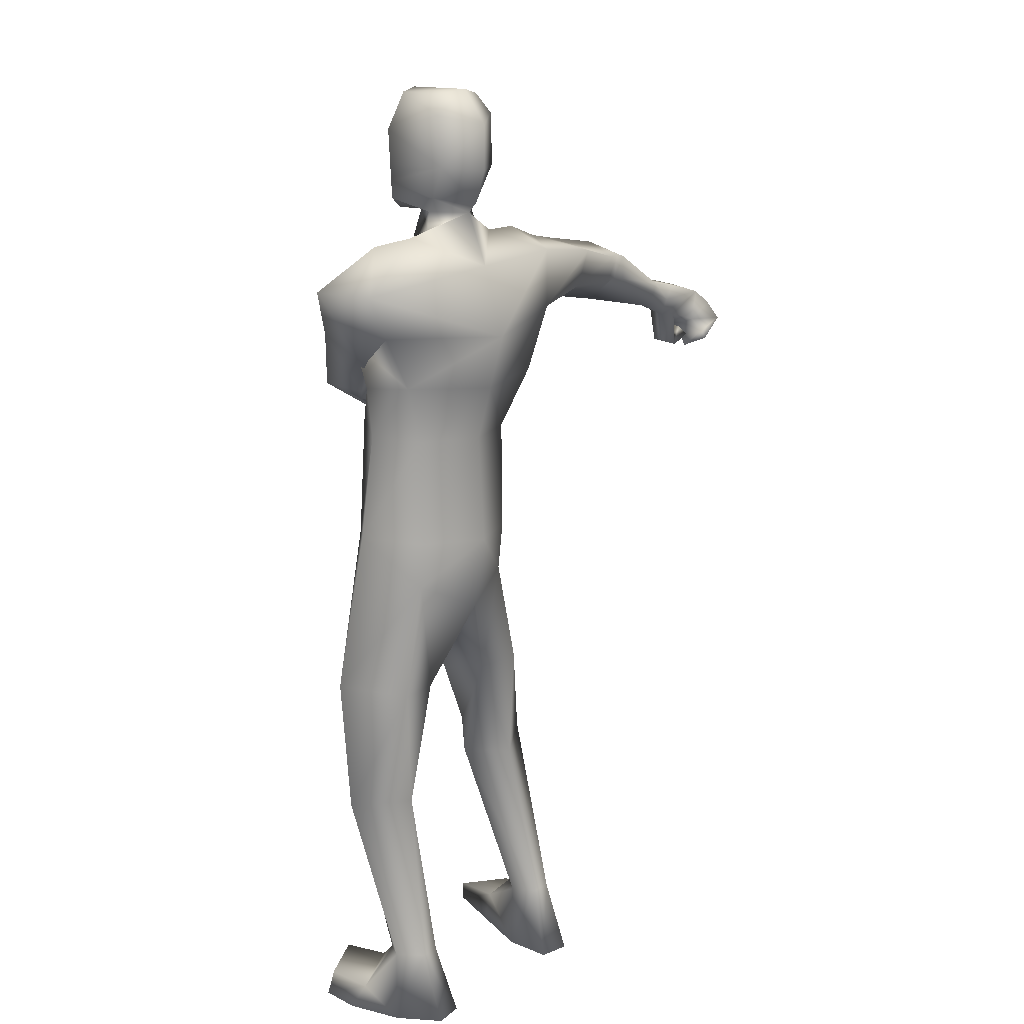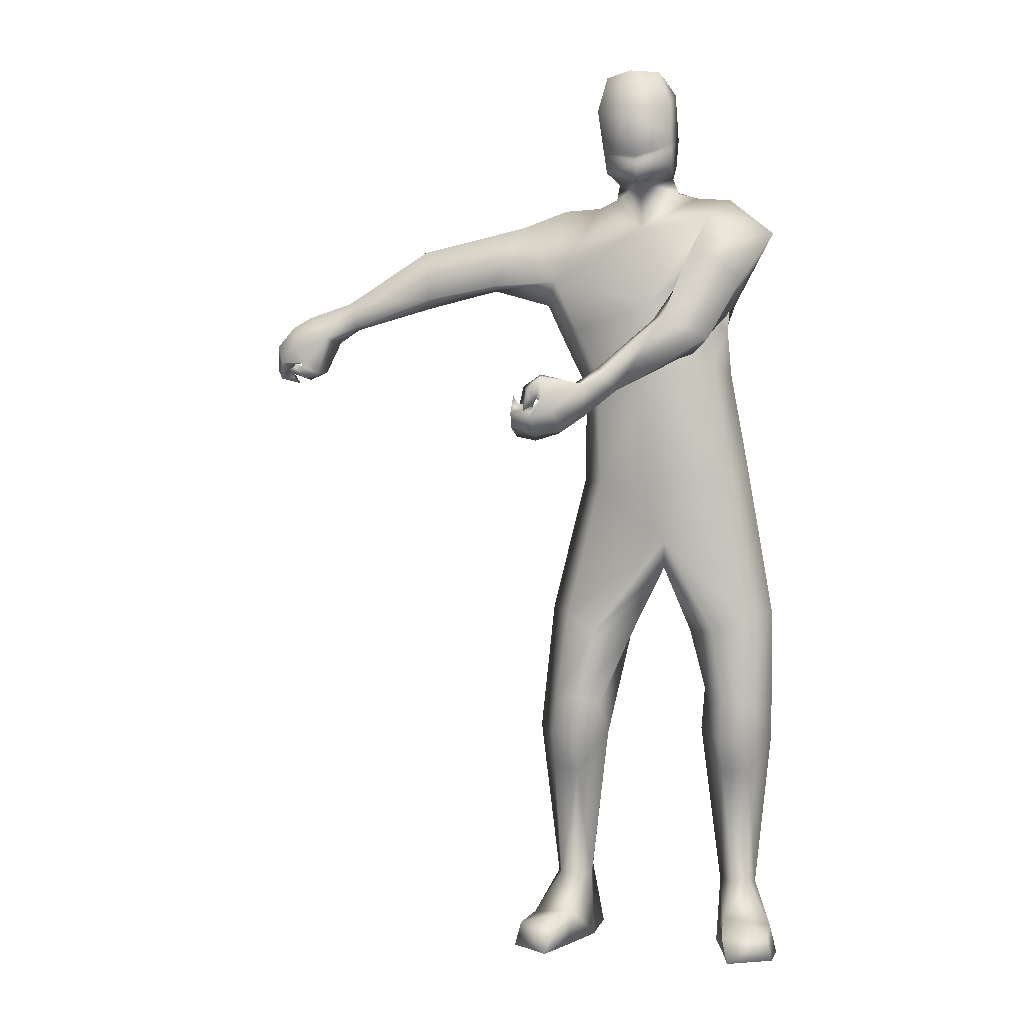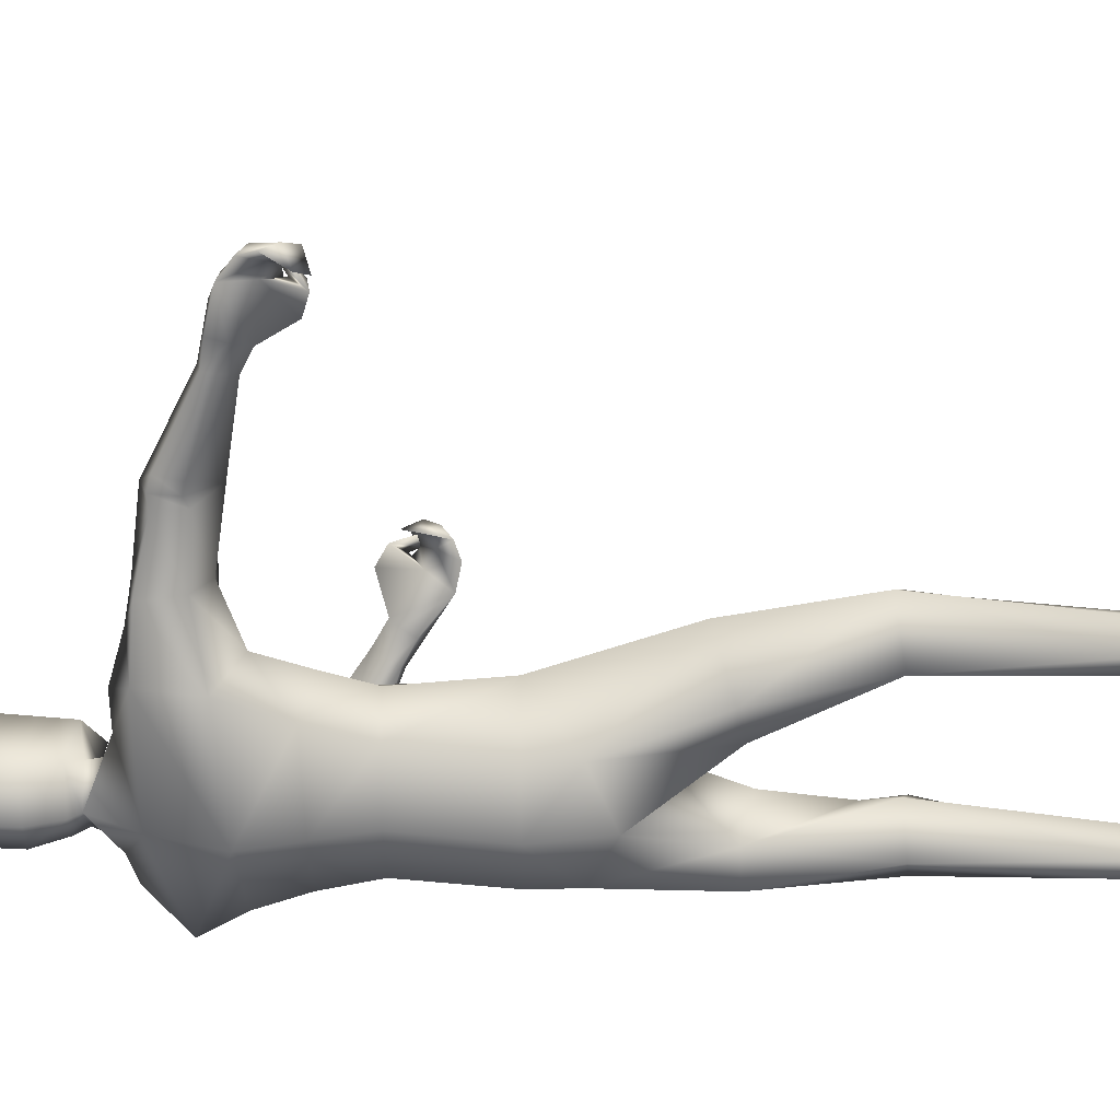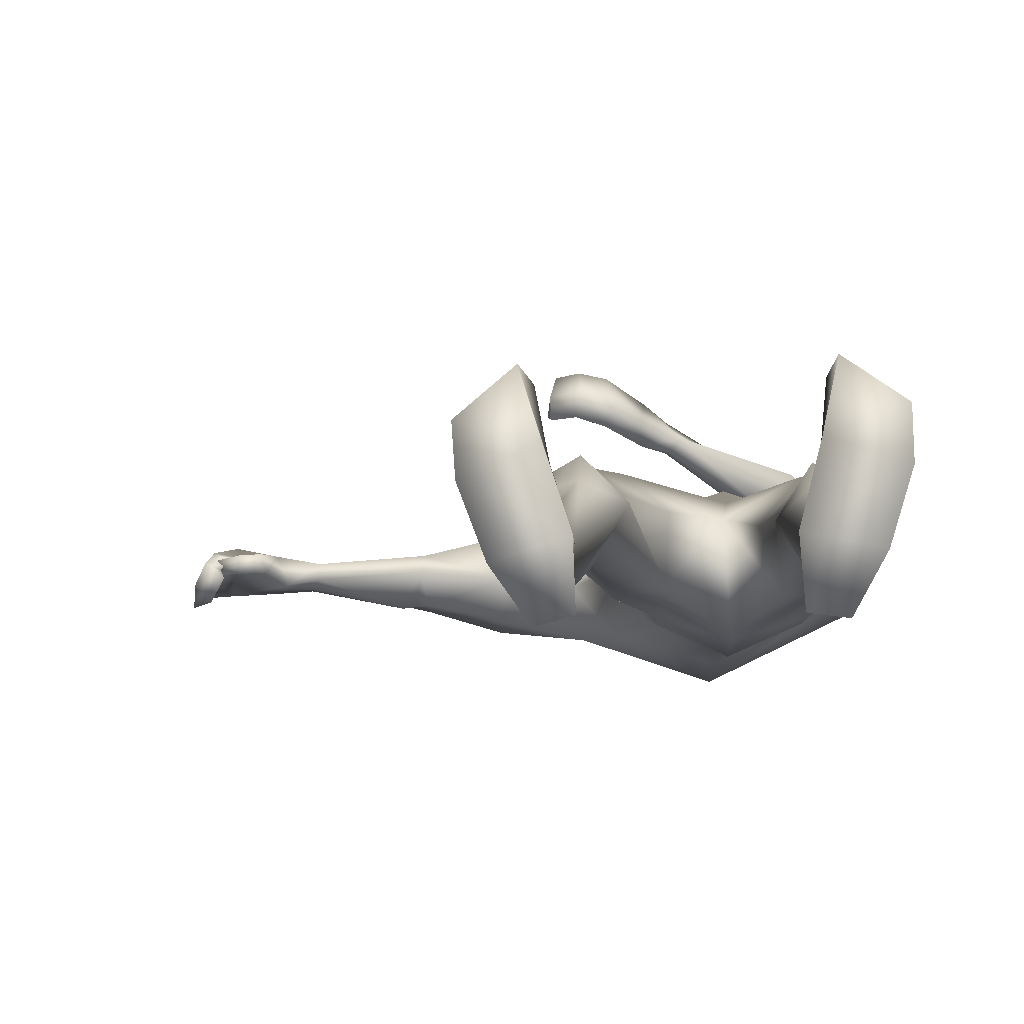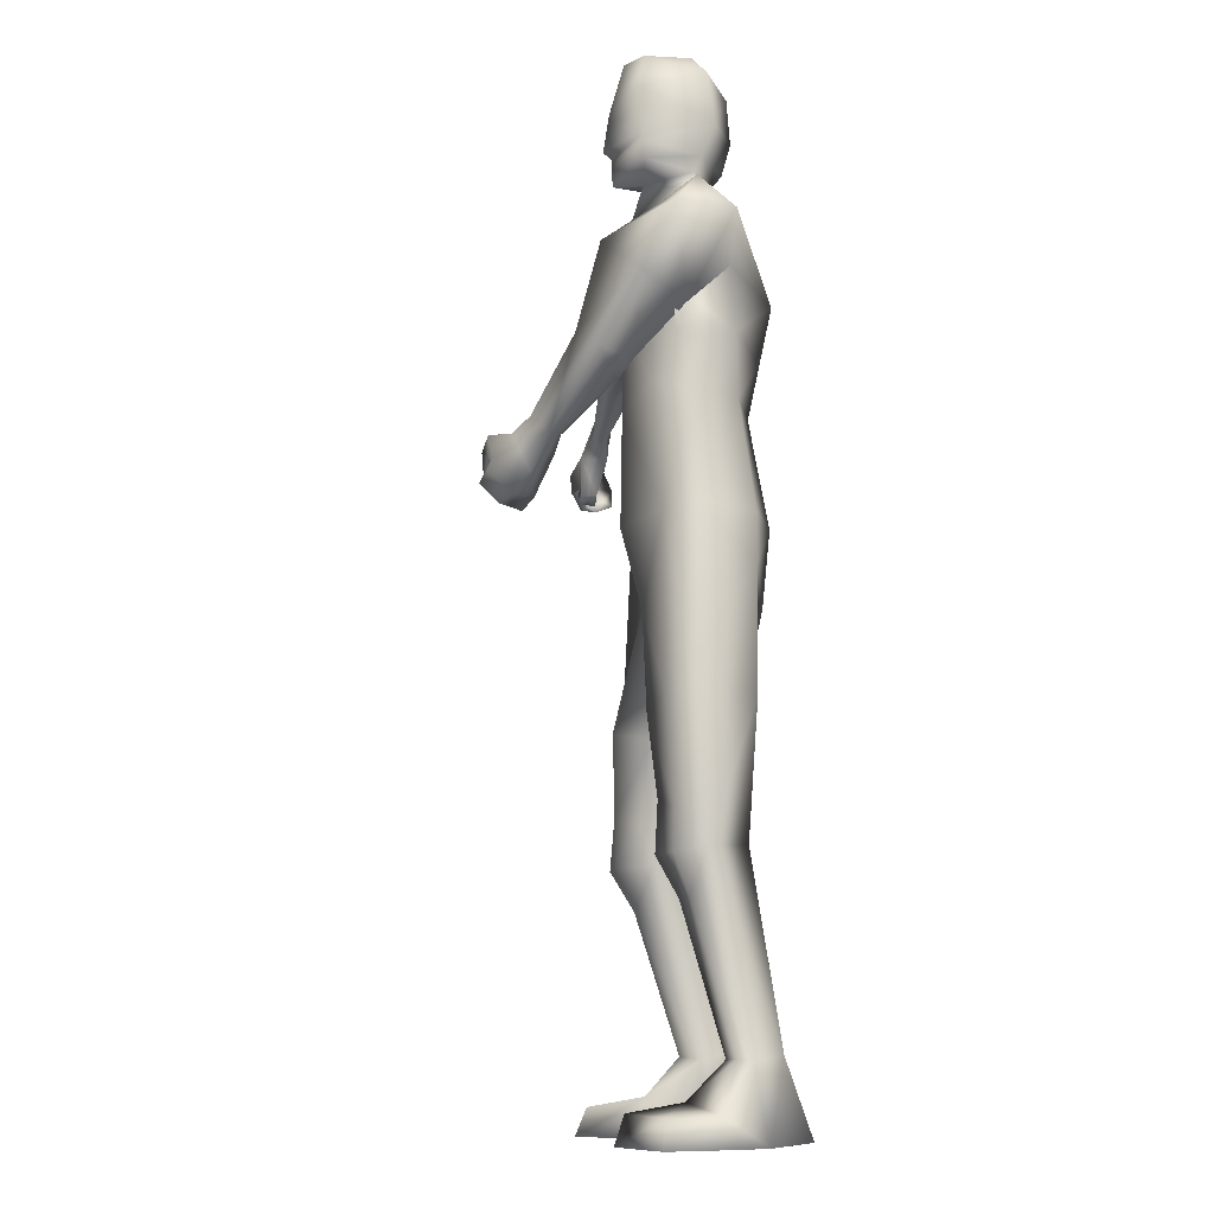
<metadata>
{"format":"obj","ext":"obj","renderer":"f3d","projection":"perspective","resolution":1024,"background":"white","views":[{"elev":19.8,"azim":-48.3,"up":"+Z"},{"elev":1.9,"azim":-166.8,"up":"+Z"},{"elev":-59.5,"azim":95.1,"up":"+Y"},{"elev":-6.6,"azim":-175.0,"up":"+Y"},{"elev":-9.7,"azim":-100.7,"up":"+Z"}]}
</metadata>
<code>
o HumanMale
v -0.4739 0.08096 2.226
v -0.05932 0.2728 2.628
v -0.05932 -0.2044 2.628
v -0.3964 0.08492 2.654
v -0.3154 0.2136 2.691
v -0.3108 -0.1061 2.647
v -0.4033 0.1692 3.041
v -0.02532 -0.3088 3.078
v -0.4391 -0.05131 3.102
v -0.2989 0.1758 3.37
v -0.007318 0.2485 3.316
v -0.3864 0.05861 3.456
v -0.2252 0.008072 3.474
v -0.5943 0.1792 3.287
v -0.09444 0.2865 2.192
v -0.1025 -0.272 2.205
v -0.3527 -0.1603 2.223
v -0.1066 0.2095 1.892
v -0.01112 -0.2024 3.354
v -0.5281 -0.0541 3.289
v -0.1413 -0.003811 3.496
v -0.4611 0.2833 3.069
v -0.4109 0.1059 2.964
v -0.2625 0.391 3.226
v -0.333 0.4183 2.809
v -0.1384 0.4628 2.91
v -0.2751 0.2716 2.785
v -0.2604 0.1279 3.03
v -0.2198 0.2476 3.133
v -0.0862 0.4092 2.893
v -0.165 0.2837 2.83
v -0.2515 0.2979 2.745
v -0.1584 0.3058 2.81
v -0.1908 0.3182 2.723
v -0.1153 0.3224 2.796
v 0.06067 0.5241 2.575
v 0.09608 0.4748 2.581
v 0.1164 0.4768 2.619
v 0.1407 0.5337 2.677
v 0.1119 0.5889 2.651
v 0.1948 0.5762 2.461
v 0.1879 0.6477 2.6
v 0.1915 0.4867 2.519
v 0.2471 0.537 2.607
v 0.2184 0.5183 2.575
v -0.3778 0.1895 2.211
v -0.3676 -0.157 2.032
v -0.1201 -0.2367 1.903
v -0.5904 0.121 1.572
v -0.4821 0.2057 1.55
v -0.4408 -0.1347 1.546
v -0.3342 0.2401 1.488
v -0.2111 0.08817 1.479
v -0.281 -0.1188 1.544
v -0.491 0.1771 1.147
v -0.3998 -0.1072 1.027
v -0.3729 0.2104 1.181
v -0.2993 0.1107 1.155
v -0.4879 0.1811 0.9953
v -0.3684 0.2196 0.9894
v -0.2595 0.05322 1.023
v -0.5857 0.07909 1.012
v -0.4854 0.1225 0.8403
v -0.3648 0.1342 0.8397
v -0.4949 -0.0899 0.2884
v -0.4701 -0.04064 0.2968
v -0.4465 -0.2112 0.3121
v -0.4075 -0.0165 0.2954
v -0.3307 -0.09421 0.2915
v -0.3729 -0.2163 0.3144
v -0.5458 -0.1359 0.004217
v -0.3132 -0.08858 0.003249
v -0.4467 -0.314 0.01765
v -0.3294 -0.2983 0.01763
v -0.5773 0.03181 0.1118
v -0.3723 0.1177 0.1527
v -0.5842 0.2305 0.1069
v -0.6081 0.245 0.001002
v -0.6128 0.08451 0.003638
v -0.3768 0.161 0.001799
v -0.3912 0.3321 0.1171
v -0.4212 0.3754 0.008044
v -0.1151 0.01078 3.565
v 0.01122 0.1768 3.542
v 0.3607 0.697 2.546
v 0.281 0.6264 2.395
v 0.3418 0.661 2.486
v 0.4468 0.6687 2.592
v 0.4171 0.729 2.574
v 0.3822 0.7129 2.537
v 0.4104 0.697 2.47
v 0.473 0.6767 2.476
v 0.4399 0.7176 2.469
v 0.3744 0.6466 2.644
v 0.3635 0.7134 2.631
v 0.316 0.5407 2.385
v 0.395 0.6656 2.374
v 0.4303 0.639 2.439
v 0.5088 0.6525 2.414
v 0.4976 0.619 2.455
v 0.5229 0.591 2.486
v 0.4141 0.5699 2.354
v 0.5013 0.563 2.371
v 0.316 0.7225 2.482
v 0.4096 0.7396 2.452
v 0.3979 0.7061 2.5
v 0.4928 0.7278 2.476
v 0.4692 0.6951 2.519
v 0.4932 0.6713 2.55
v -0.1243 -0.02089 3.625
v -0.1361 0.2018 3.6
v -0.1164 -0.04514 3.961
v -0.1326 0.2209 3.88
v -0.06816 0.002383 4.034
v -0.07155 0.1895 4.029
v 0.0109 -0.09382 3.557
v -0.09624 0.1437 1.771
v 0.01411 -0.1286 3.6
v 0.008629 0.2952 3.527
v 0.03805 -0.1561 3.917
v 0.03097 0.3043 3.823
v 0.04802 -0.04191 4.049
v 0.04679 0.2438 4.032
v 0.2833 0.0784 2.174
v 0.2777 0.08492 2.603
v 0.2033 0.2136 2.652
v 0.1922 -0.1061 2.609
v 0.4716 0.03547 2.988
v 0.4361 -0.1521 3.096
v 0.4167 0.1527 3.092
v 0.3902 0.01234 3.429
v 0.2353 0.000496 3.439
v 0.5834 0.05879 3.352
v 0.131 -0.1668 2.185
v 0.4691 -0.1218 3.334
v 0.1522 -0.003804 3.473
v 0.733 0.1004 3.312
v 0.7608 -0.1087 3.279
v 0.6815 0.2433 3.069
v 1.044 0.1176 3.241
v 1.021 0.1587 3.018
v 1.02 -0.03547 3.197
v 0.7466 -0.06871 3.118
v 0.7151 0.07355 3.057
v 1.029 0.09469 2.979
v 1.01 -0.02195 3.079
v 1.074 -0.02321 3.198
v 1.056 -0.02384 3.095
v 1.132 -0.01204 3.177
v 1.107 -0.03183 3.08
v 1.429 0.09175 3.007
v 1.432 0.02767 2.99
v 1.42 0.02932 2.95
v 1.394 0.06115 2.884
v 1.393 0.1193 2.893
v 1.631 0.08271 2.944
v 1.54 0.1426 2.843
v 1.547 0.01763 2.963
v 1.494 0.03536 2.825
v 1.516 0.02416 2.898
v 0.1928 0.1895 2.168
v 0.1079 -0.1636 1.991
v 0.4301 0.08809 1.582
v 0.3427 0.1924 1.552
v 0.2422 -0.1339 1.52
v 0.2132 0.2564 1.475
v 0.06733 0.1306 1.44
v 0.08282 -0.09017 1.5
v 0.4018 0.1815 1.152
v 0.2777 -0.0762 1.005
v 0.2881 0.2349 1.173
v 0.2021 0.1519 1.132
v 0.4206 0.188 0.9908
v 0.3122 0.2484 0.9706
v 0.1702 0.1073 0.9941
v 0.4943 0.06958 1.02
v 0.4231 0.1227 0.8366
v 0.3079 0.1573 0.8221
v 0.4479 -0.1133 0.2941
v 0.425 -0.05542 0.2964
v 0.3756 -0.2232 0.317
v 0.3659 -0.02437 0.2924
v 0.2864 -0.08824 0.2815
v 0.3026 -0.2142 0.3114
v 0.4983 -0.1653 0.008291
v 0.2728 -0.09168 -0.001276
v 0.3802 -0.3329 0.02329
v 0.2662 -0.3015 0.01692
v 0.5405 0.004232 0.1123
v 0.3425 0.1107 0.1484
v 0.5647 0.2024 0.1047
v 0.5916 0.2131 -0.000946
v 0.5811 0.05292 0.003841
v 0.3534 0.1512 -0.00298
v 0.382 0.3219 0.1103
v 0.4177 0.3605 0.001249
v 0.1366 0.01078 3.546
v 1.639 0.1242 2.728
v 1.711 0.09599 2.896
v 1.672 0.1006 2.788
v 1.638 0.06235 2.648
v 1.65 0.1299 2.659
v 1.661 0.1304 2.712
v 1.728 0.1062 2.732
v 1.75 0.06218 2.688
v 1.748 0.1131 2.703
v 1.553 0.06996 2.682
v 1.572 0.1358 2.674
v 1.72 0.003744 2.905
v 1.794 0.08631 2.806
v 1.752 0.04596 2.754
v 1.816 0.02735 2.703
v 1.768 8.2e-05 2.701
v 1.75 -0.03655 2.675
v 1.802 -0.008312 2.837
v 1.83 -0.05039 2.763
v 1.675 0.1673 2.788
v 1.751 0.146 2.727
v 1.698 0.1188 2.722
v 1.771 0.1009 2.655
v 1.716 0.07937 2.661
v 1.697 0.04706 2.634
v 0.1547 -0.02089 3.604
v 0.1626 0.2018 3.577
v 0.1975 -0.04514 3.938
v 0.2013 0.2209 3.855
v 0.1607 0.002383 4.017
v 0.1633 0.1895 4.011
v -0.1343 0.2113 3.74
v 0.01477 0.3308 3.665
v -0.1268 -0.07124 3.756
v 0.02416 -0.1672 3.733
v 0.1819 0.2113 3.716
v 0.1769 -0.07124 3.733
v 0.01421 0.2975 3.601
v -0.1352 0.2066 3.67
v 0.1722 0.2066 3.647
v -0.1348 0.209 3.705
v 0.1771 0.209 3.681
v 0.017 0.2986 3.638
v 0.01561 0.298 3.62
v -0.135 0.2078 3.687
v 0.1747 0.2078 3.664
v -0.3551 -0.08753 2.882
v -0.04232 -0.2566 2.853
v -0.03332 0.2606 2.972
v -0.3845 0.1232 2.851
v -0.153 0.1815 3.075
v 0.316 -0.1532 2.845
v 0.3749 0.04989 2.787
v 0.318 0.1393 2.867
f 1 6 4
f 46 4 5
f 17 3 6
f 46 2 15
f 248 7 10
f 244 7 247
f 246 10 11
f 244 8 9
f 10 13 11
f 12 10 14
f 15 18 46
f 8 20 9
f 20 13 12
f 12 14 20
f 13 116 21
f 11 13 21
f 14 23 20
f 14 24 22
f 22 26 25
f 22 27 23
f 7 28 29
f 29 31 30
f 29 10 7
f 29 26 24
f 9 23 28
f 27 28 23
f 30 31 33
f 31 32 33
f 27 25 32
f 32 25 34
f 33 34 35
f 30 33 35
f 35 39 30
f 35 37 38
f 34 36 37
f 26 36 25
f 26 39 40
f 39 42 40
f 36 42 41
f 36 43 37
f 38 43 45
f 39 45 44
f 17 1 47
f 47 16 17
f 18 50 46
f 117 52 18
f 46 49 1
f 47 54 48
f 117 54 53
f 47 49 51
f 54 56 61
f 54 58 53
f 51 62 56
f 52 55 50
f 53 57 52
f 49 55 62
f 55 60 59
f 58 60 57
f 62 55 59
f 59 64 63
f 60 61 64
f 62 59 63
f 64 66 63
f 64 69 68
f 63 65 62
f 56 70 61
f 61 70 69
f 62 67 56
f 67 74 70
f 70 72 69
f 67 71 73
f 66 76 75
f 76 77 75
f 77 82 78
f 78 80 79
f 79 72 71
f 75 65 66
f 71 75 79
f 75 77 78
f 79 75 78
f 73 72 74
f 69 76 68
f 80 82 76
f 21 116 83
f 11 21 84
f 83 84 21
f 76 72 80
f 76 82 81
f 42 85 104
f 42 95 85
f 87 88 94
f 94 42 44
f 87 90 88
f 88 93 89
f 91 88 90
f 89 91 90
f 91 93 92
f 88 95 94
f 95 90 85
f 94 44 87
f 41 96 43
f 96 98 87
f 96 97 102
f 99 102 97
f 103 98 102
f 103 101 100
f 99 101 103
f 87 106 85
f 85 105 104
f 104 97 86
f 105 99 97
f 106 107 105
f 98 108 106
f 108 109 107
f 100 109 108
f 107 101 99
f 104 41 42
f 96 41 86
f 43 96 45
f 87 44 96
f 96 44 45
f 116 110 83
f 84 111 119
f 83 111 84
f 229 121 230
f 231 113 229
f 231 120 112
f 113 123 121
f 112 122 114
f 112 115 113
f 115 114 122
f 123 115 122
f 124 127 134
f 161 125 124
f 134 3 16
f 2 161 15
f 251 128 250
f 128 249 250
f 246 130 251
f 249 8 245
f 132 130 11
f 131 133 130
f 15 161 18
f 135 8 129
f 135 132 19
f 131 135 133
f 132 116 19
f 11 136 132
f 138 133 135
f 133 139 130
f 137 141 139
f 142 137 138
f 128 143 129
f 144 146 143
f 130 144 128
f 141 144 139
f 129 138 135
f 142 143 146
f 145 148 146
f 146 147 142
f 142 147 140
f 147 149 140
f 148 149 147
f 145 150 148
f 154 150 145
f 150 152 149
f 149 151 140
f 151 141 140
f 155 145 141
f 155 159 154
f 151 157 155
f 158 151 152
f 160 152 153
f 154 160 153
f 134 162 124
f 16 162 134
f 164 18 161
f 166 117 18
f 163 161 124
f 168 162 48
f 117 168 48
f 162 163 124
f 168 170 165
f 172 168 167
f 165 176 163
f 169 166 164
f 171 167 166
f 163 169 164
f 169 174 171
f 174 172 171
f 176 173 169
f 173 178 174
f 174 178 175
f 176 177 173
f 180 178 177
f 178 183 175
f 179 177 176
f 184 170 175
f 175 183 184
f 181 176 170
f 188 181 184
f 186 184 183
f 181 185 179
f 180 190 182
f 191 190 189
f 191 196 195
f 192 194 196
f 193 186 194
f 179 189 180
f 185 193 189
f 189 192 191
f 193 192 189
f 186 187 188
f 190 183 182
f 194 190 196
f 136 197 116
f 11 84 136
f 197 136 84
f 190 194 186
f 190 195 196
f 157 217 198
f 157 198 208
f 200 207 201
f 157 207 159
f 203 200 201
f 201 206 205
f 201 204 203
f 202 204 206
f 204 205 206
f 208 201 207
f 208 203 202
f 207 200 159
f 156 158 209
f 209 211 215
f 209 210 199
f 215 212 210
f 211 216 215
f 216 213 214
f 212 216 214
f 200 219 211
f 218 198 217
f 210 217 199
f 218 212 220
f 219 220 221
f 211 221 213
f 221 220 222
f 213 222 214
f 220 214 222
f 217 156 199
f 209 199 156
f 158 160 209
f 200 209 159
f 209 160 159
f 223 116 197
f 84 119 224
f 224 197 84
f 121 233 230
f 226 234 233
f 234 120 232
f 123 226 121
f 225 122 120
f 228 225 226
f 228 122 227
f 123 122 228
f 239 233 234
f 240 233 239
f 238 231 229
f 238 230 240
f 111 235 119
f 110 236 111
f 118 231 110
f 235 224 119
f 237 223 224
f 234 118 223
f 242 240 241
f 242 231 238
f 240 243 241
f 243 239 234
f 237 243 234
f 241 237 235
f 236 231 242
f 236 241 235
f 127 245 3
f 246 126 2
f 125 249 127
f 126 250 125
f 6 245 244
f 5 246 2
f 4 244 247
f 5 247 248
f 1 17 6
f 46 1 4
f 17 16 3
f 46 5 2
f 248 247 7
f 244 9 7
f 246 248 10
f 244 245 8
f 10 12 13
f 8 19 20
f 20 19 13
f 13 19 116
f 14 22 23
f 14 10 24
f 22 24 26
f 22 25 27
f 7 9 28
f 29 28 31
f 29 24 10
f 29 30 26
f 9 20 23
f 27 31 28
f 31 27 32
f 33 32 34
f 35 38 39
f 35 34 37
f 34 25 36
f 26 40 36
f 26 30 39
f 39 44 42
f 36 40 42
f 36 41 43
f 38 37 43
f 39 38 45
f 47 48 16
f 18 52 50
f 117 53 52
f 46 50 49
f 47 51 54
f 117 48 54
f 47 1 49
f 54 51 56
f 54 61 58
f 51 49 62
f 52 57 55
f 53 58 57
f 49 50 55
f 55 57 60
f 58 61 60
f 59 60 64
f 64 68 66
f 64 61 69
f 63 66 65
f 56 67 70
f 62 65 67
f 67 73 74
f 70 74 72
f 67 65 71
f 66 68 76
f 76 81 77
f 77 81 82
f 78 82 80
f 79 80 72
f 75 71 65
f 73 71 72
f 69 72 76
f 94 95 42
f 87 85 90
f 88 92 93
f 91 92 88
f 89 93 91
f 88 89 95
f 95 89 90
f 96 102 98
f 96 86 97
f 99 103 102
f 103 100 98
f 87 98 106
f 85 106 105
f 104 105 97
f 105 107 99
f 106 108 107
f 98 100 108
f 100 101 109
f 107 109 101
f 104 86 41
f 116 118 110
f 83 110 111
f 229 113 121
f 231 112 113
f 231 232 120
f 113 115 123
f 112 120 122
f 112 114 115
f 124 125 127
f 161 126 125
f 134 127 3
f 2 126 161
f 251 130 128
f 128 129 249
f 246 11 130
f 249 129 8
f 132 131 130
f 135 19 8
f 135 131 132
f 132 136 116
f 138 137 133
f 133 137 139
f 137 140 141
f 142 140 137
f 128 144 143
f 144 145 146
f 130 139 144
f 141 145 144
f 129 143 138
f 142 138 143
f 146 148 147
f 148 150 149
f 154 153 150
f 150 153 152
f 149 152 151
f 151 155 141
f 155 154 145
f 155 157 159
f 151 156 157
f 158 156 151
f 160 158 152
f 154 159 160
f 16 48 162
f 164 166 18
f 166 167 117
f 163 164 161
f 168 165 162
f 117 167 168
f 162 165 163
f 168 175 170
f 172 175 168
f 165 170 176
f 169 171 166
f 171 172 167
f 163 176 169
f 169 173 174
f 174 175 172
f 173 177 178
f 180 182 178
f 178 182 183
f 179 180 177
f 184 181 170
f 181 179 176
f 188 187 181
f 186 188 184
f 181 187 185
f 180 189 190
f 191 195 190
f 191 192 196
f 192 193 194
f 193 185 186
f 179 185 189
f 186 185 187
f 190 186 183
f 157 208 207
f 203 198 200
f 201 202 206
f 201 205 204
f 202 203 204
f 208 202 201
f 208 198 203
f 209 200 211
f 209 215 210
f 215 216 212
f 211 213 216
f 200 198 219
f 218 219 198
f 210 218 217
f 218 210 212
f 219 218 220
f 211 219 221
f 213 221 222
f 220 212 214
f 217 157 156
f 223 118 116
f 224 223 197
f 121 226 233
f 226 225 234
f 234 225 120
f 123 228 226
f 225 227 122
f 228 227 225
f 240 230 233
f 238 229 230
f 111 236 235
f 110 231 236
f 118 232 231
f 235 237 224
f 237 234 223
f 234 232 118
f 242 238 240
f 240 239 243
f 241 243 237
f 236 242 241
f 127 249 245
f 246 251 126
f 125 250 249
f 126 251 250
f 6 3 245
f 5 248 246
f 4 6 244
f 5 4 247
o Gunroot
v 1.654 0.08827 2.851
v 1.753 0.09253 2.815
v 1.704 0.07804 2.831
f 253 252 254

</code>
